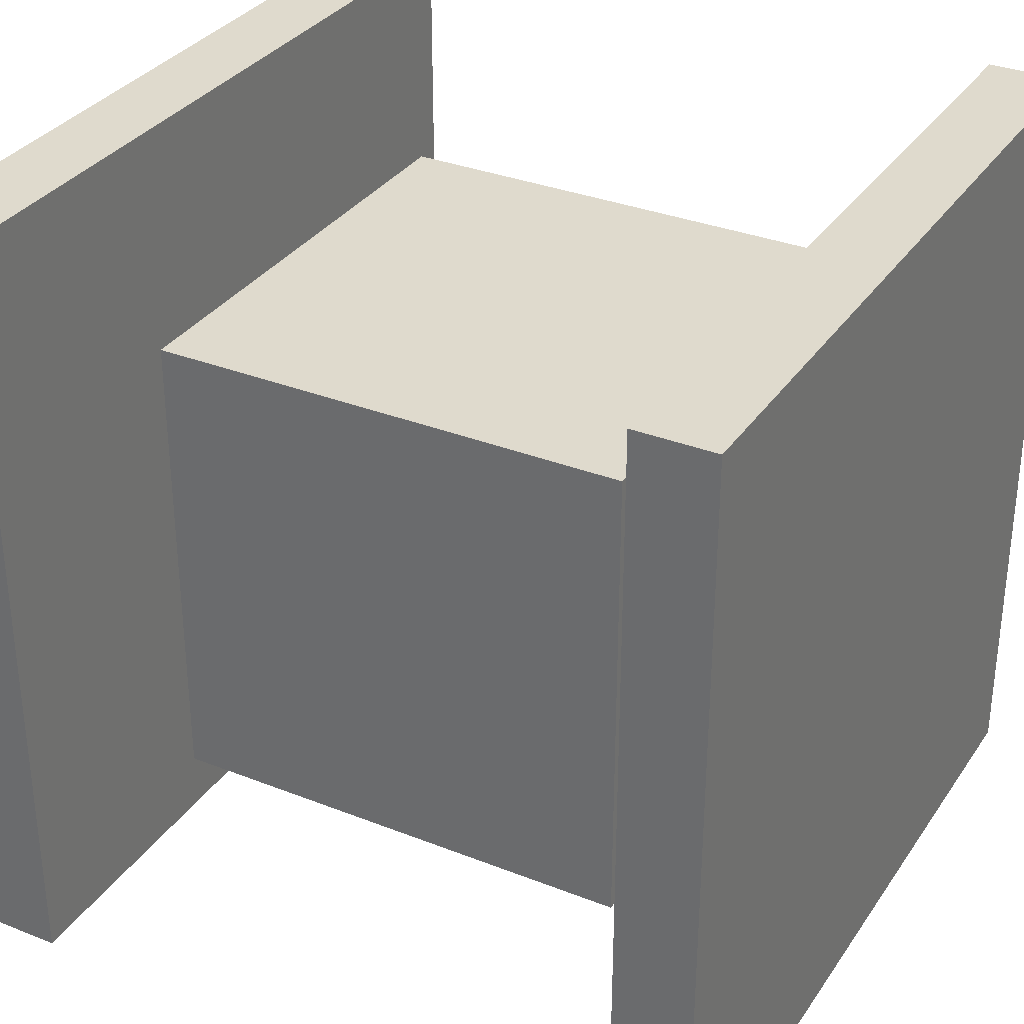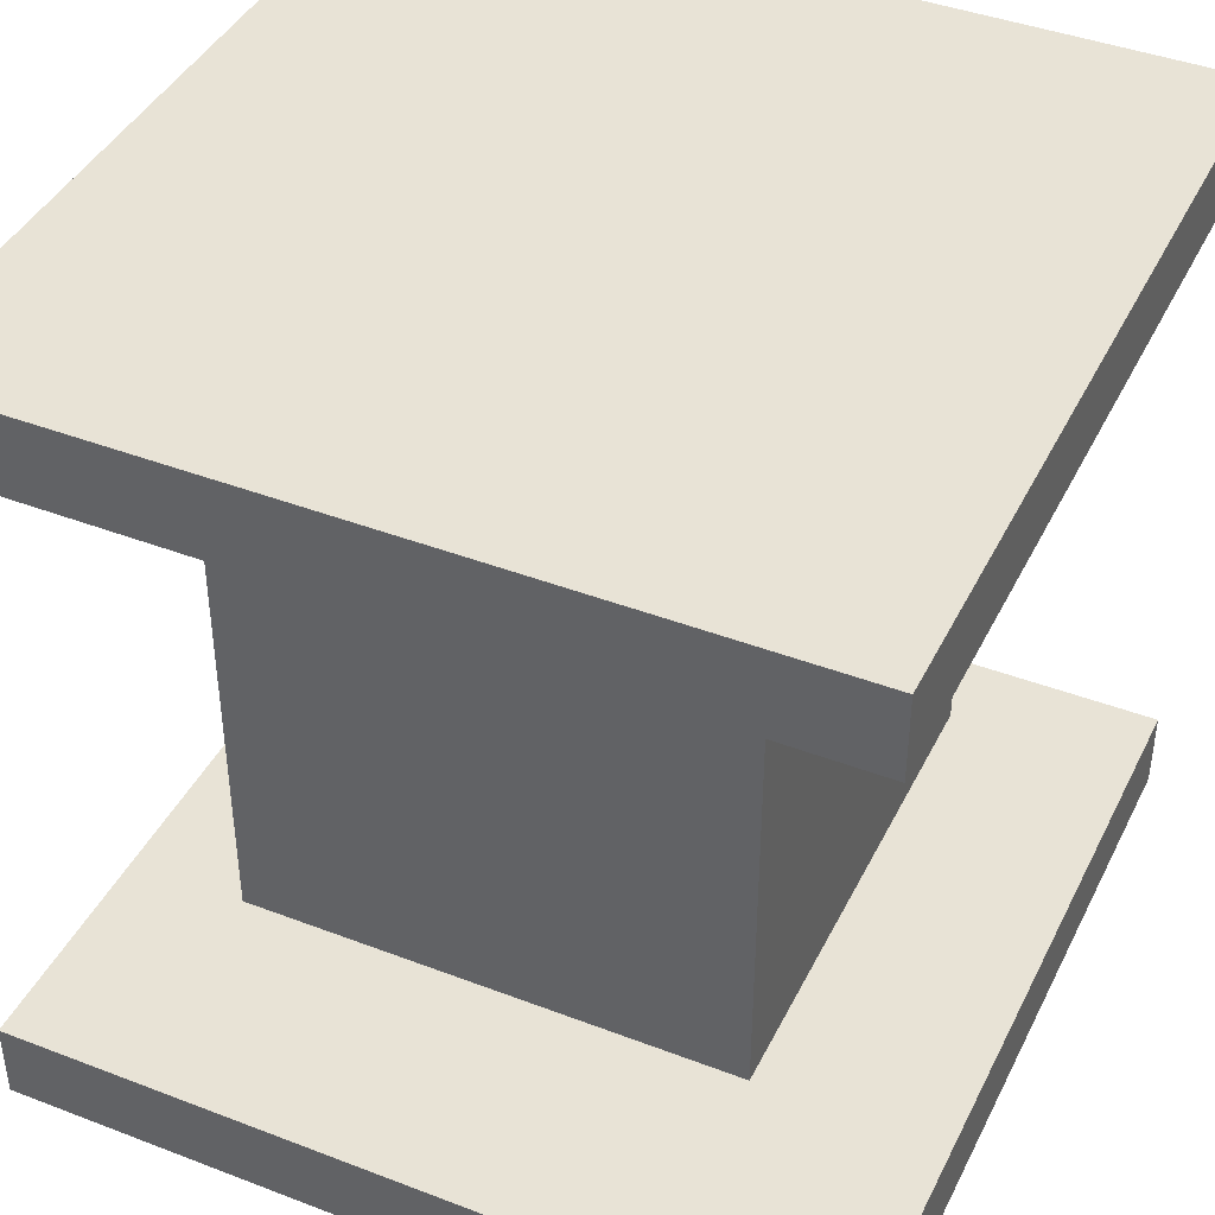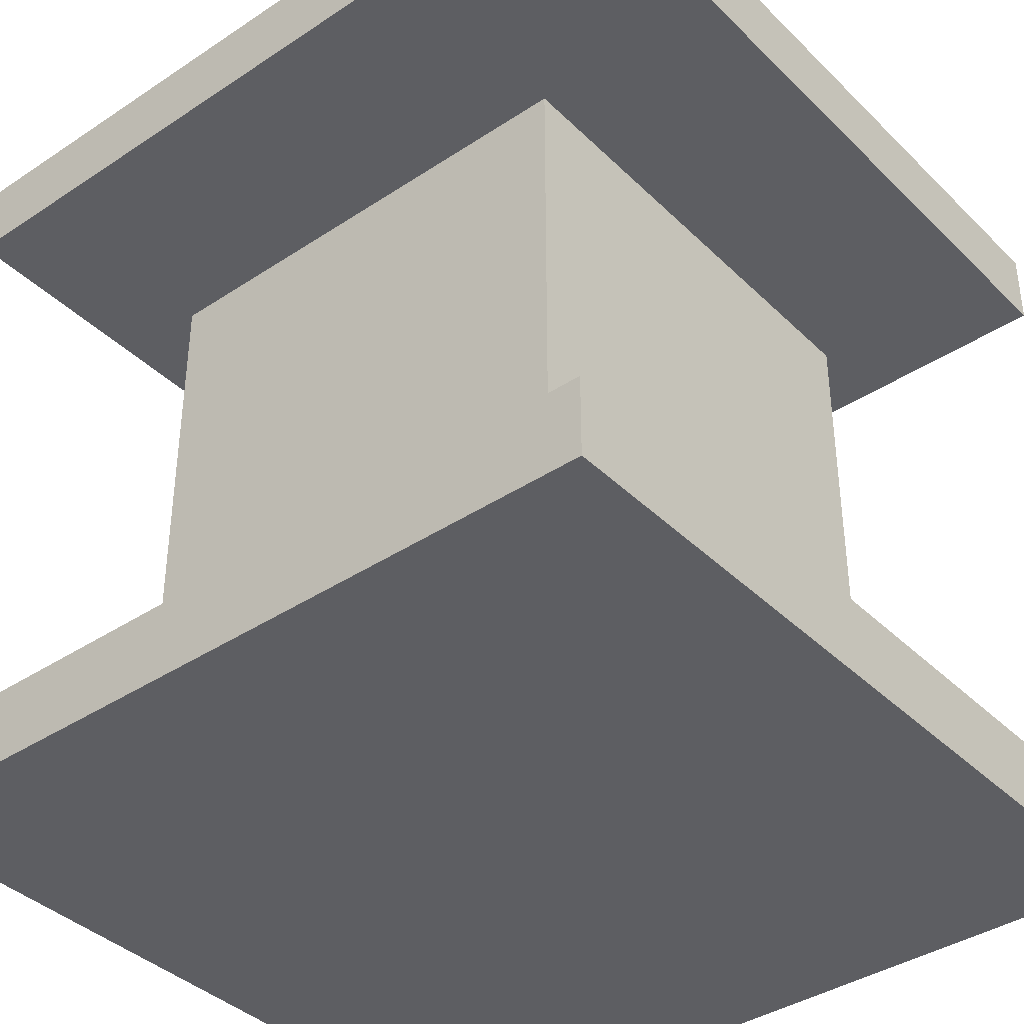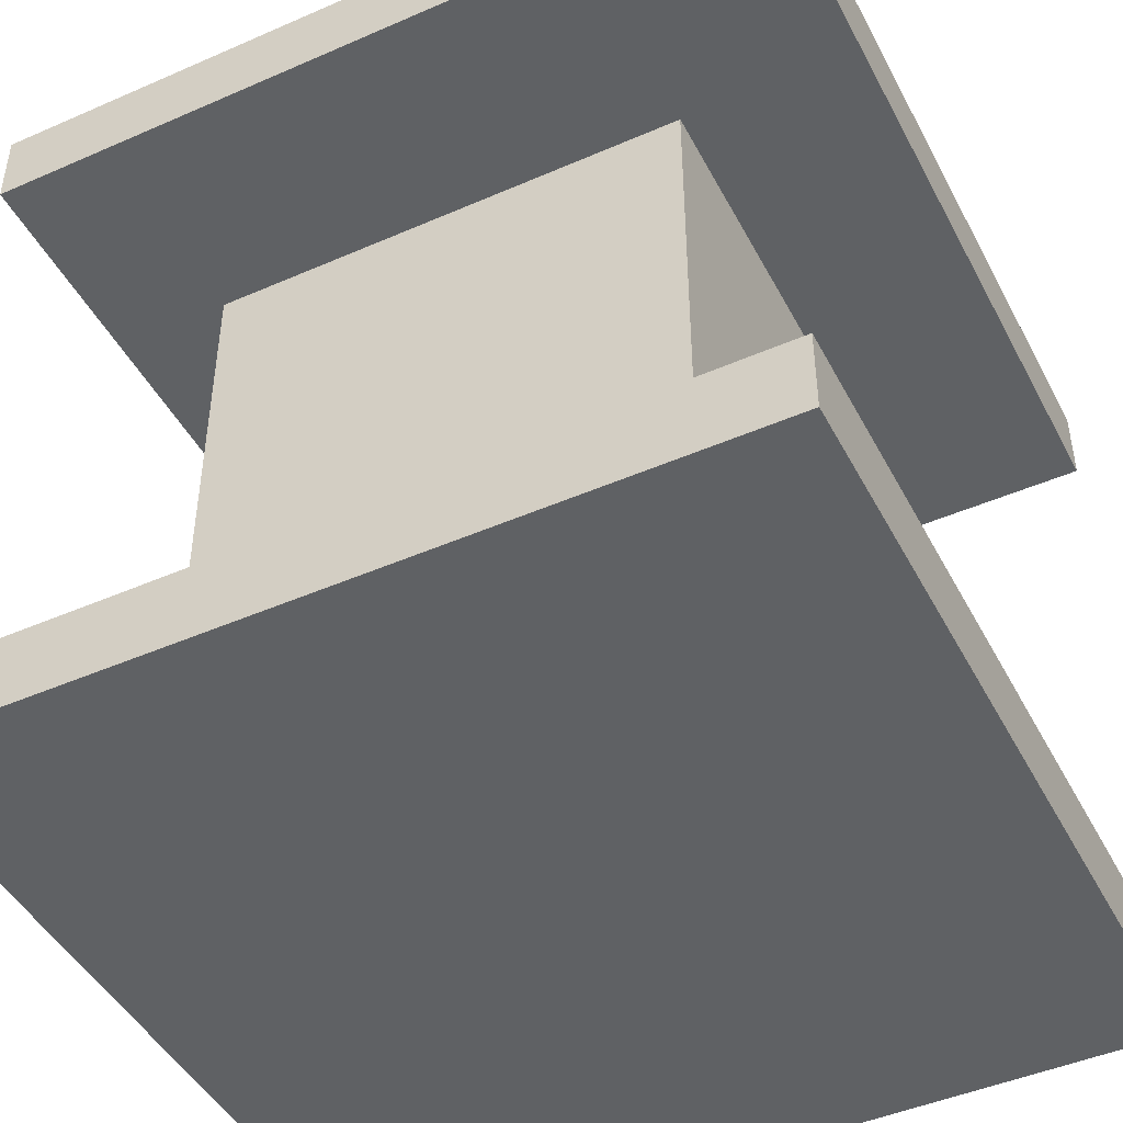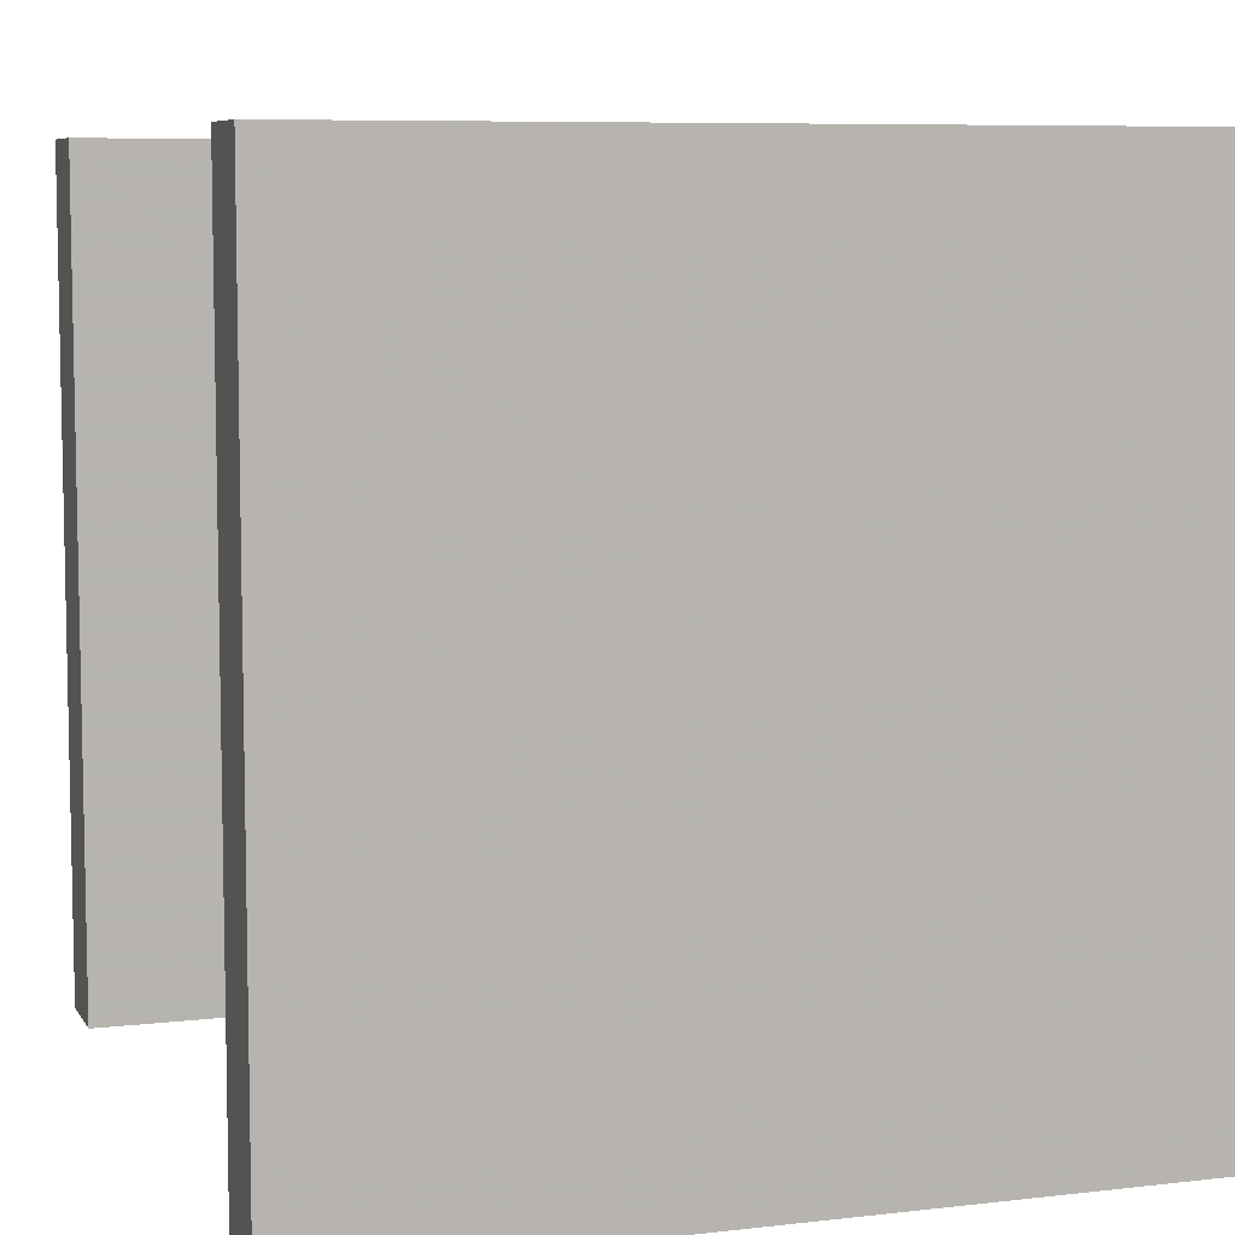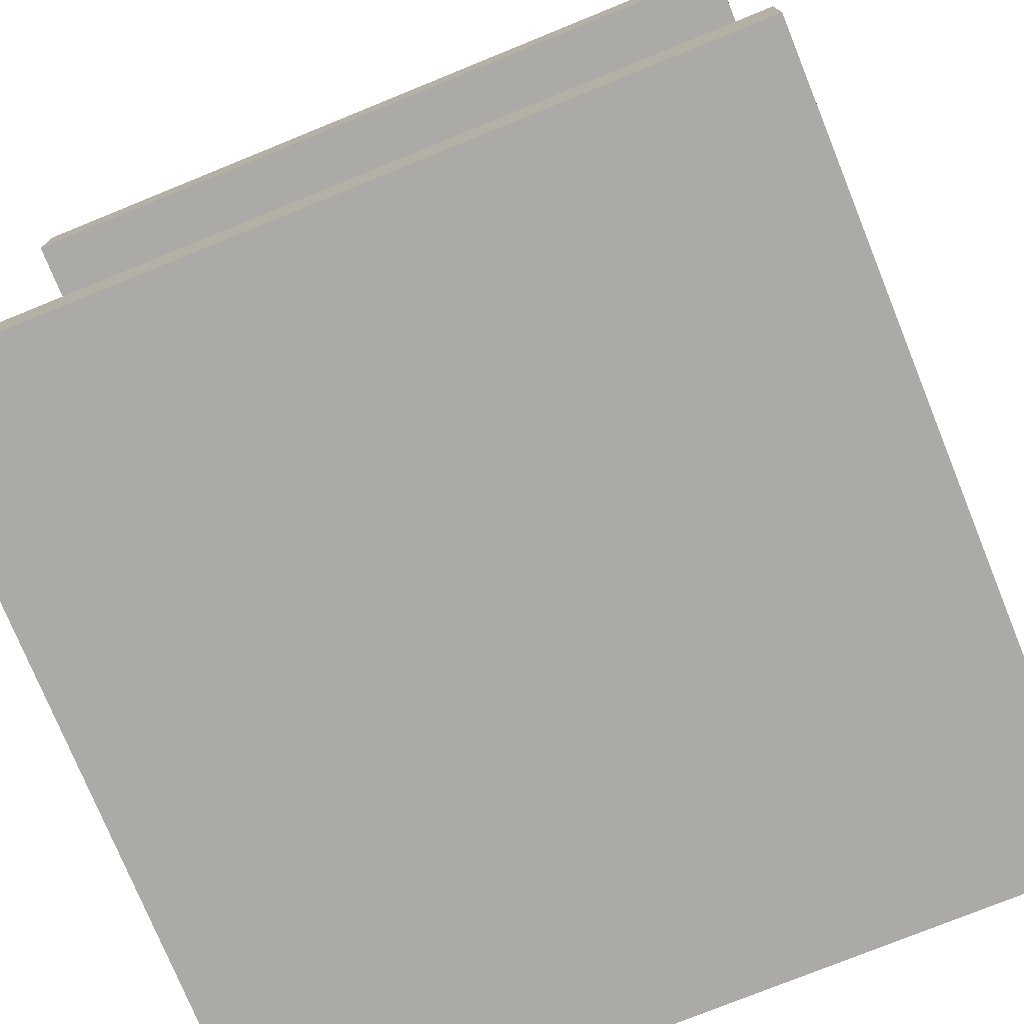
<metadata>
{"format":"obj","ext":"obj","renderer":"f3d","projection":"perspective","resolution":1024,"background":"white","views":[{"elev":32.7,"azim":-61.3,"up":"+Z"},{"elev":41.8,"azim":-155.2,"up":"+Y"},{"elev":-38.9,"azim":-140.3,"up":"+Y"},{"elev":-45.9,"azim":-153.4,"up":"+Y"},{"elev":7.5,"azim":161.7,"up":"+Z"},{"elev":-75.8,"azim":-67.9,"up":"+Y"}]}
</metadata>
<code>
o Cube.002_Cube.003
v -0.6 0.4023 0.6
v -0.6 0.4023 -0.6
v 0.6 0.4023 -0.6
v 0.6 0.4023 0.6
v -0.6 1.602 0.6
v -0.6 1.602 -0.6
v 0.6 1.602 -0.6
v 0.6 1.602 0.6
f 5 6 2 1
f 6 7 3 2
f 7 8 4 3
f 8 5 1 4
f 1 2 3 4
f 8 7 6 5
o Cube.001_Cube.002
v -1 1.8 1
v -1 1.8 -1
v 1 1.8 -1
v 1 1.8 1
v -1 2 1
v -1 2 -1
v 1 2 -1
v 1 2 1
f 13 14 10 9
f 14 15 11 10
f 15 16 12 11
f 16 13 9 12
f 9 10 11 12
f 16 15 14 13
o Cube_Cube.001
v -1 0 1
v -1 0 -1
v 1 0 -1
v 1 0 1
v -1 0.2 1
v -1 0.2 -1
v 1 0.2 -1
v 1 0.2 1
f 21 22 18 17
f 22 23 19 18
f 23 24 20 19
f 24 21 17 20
f 17 18 19 20
f 24 23 22 21

</code>
